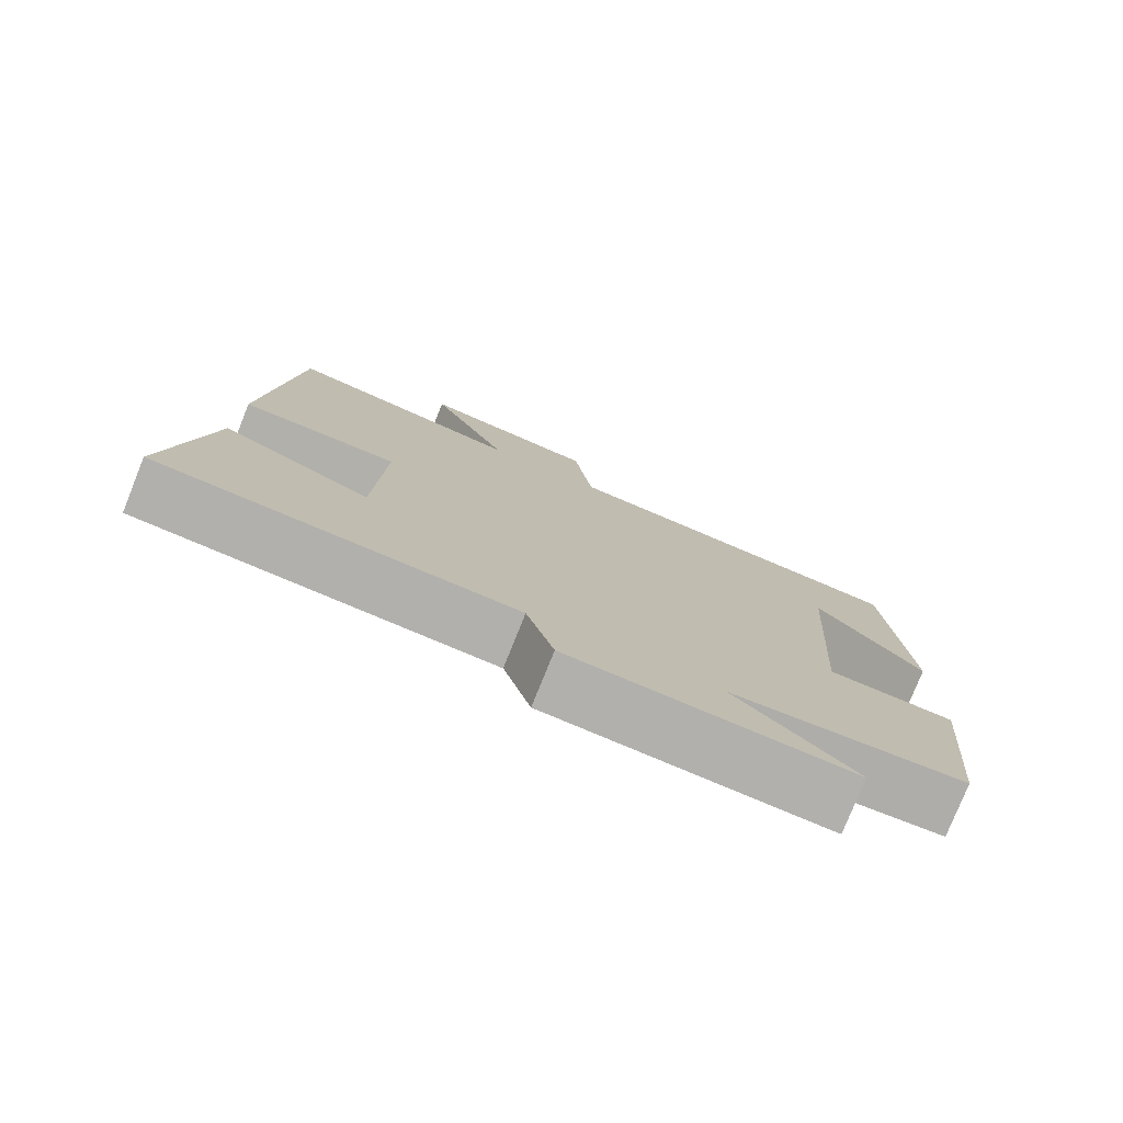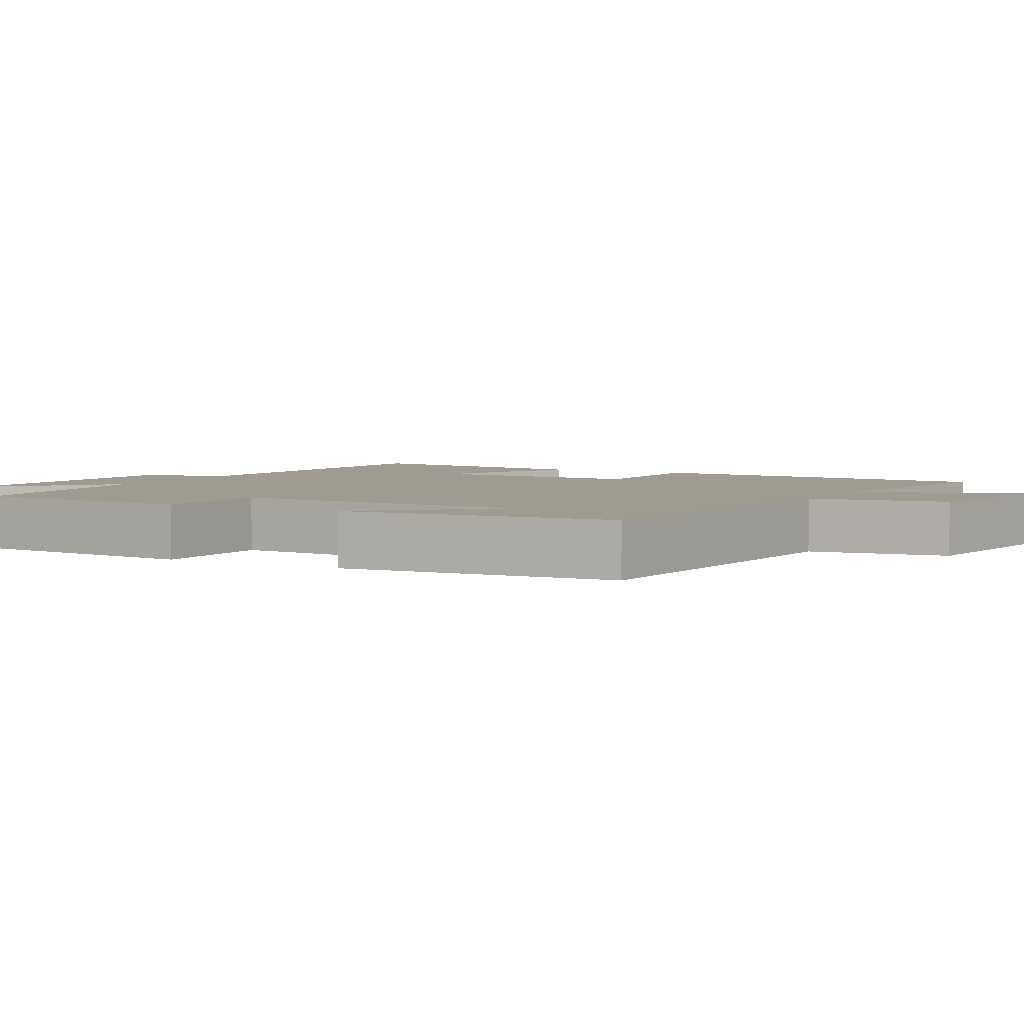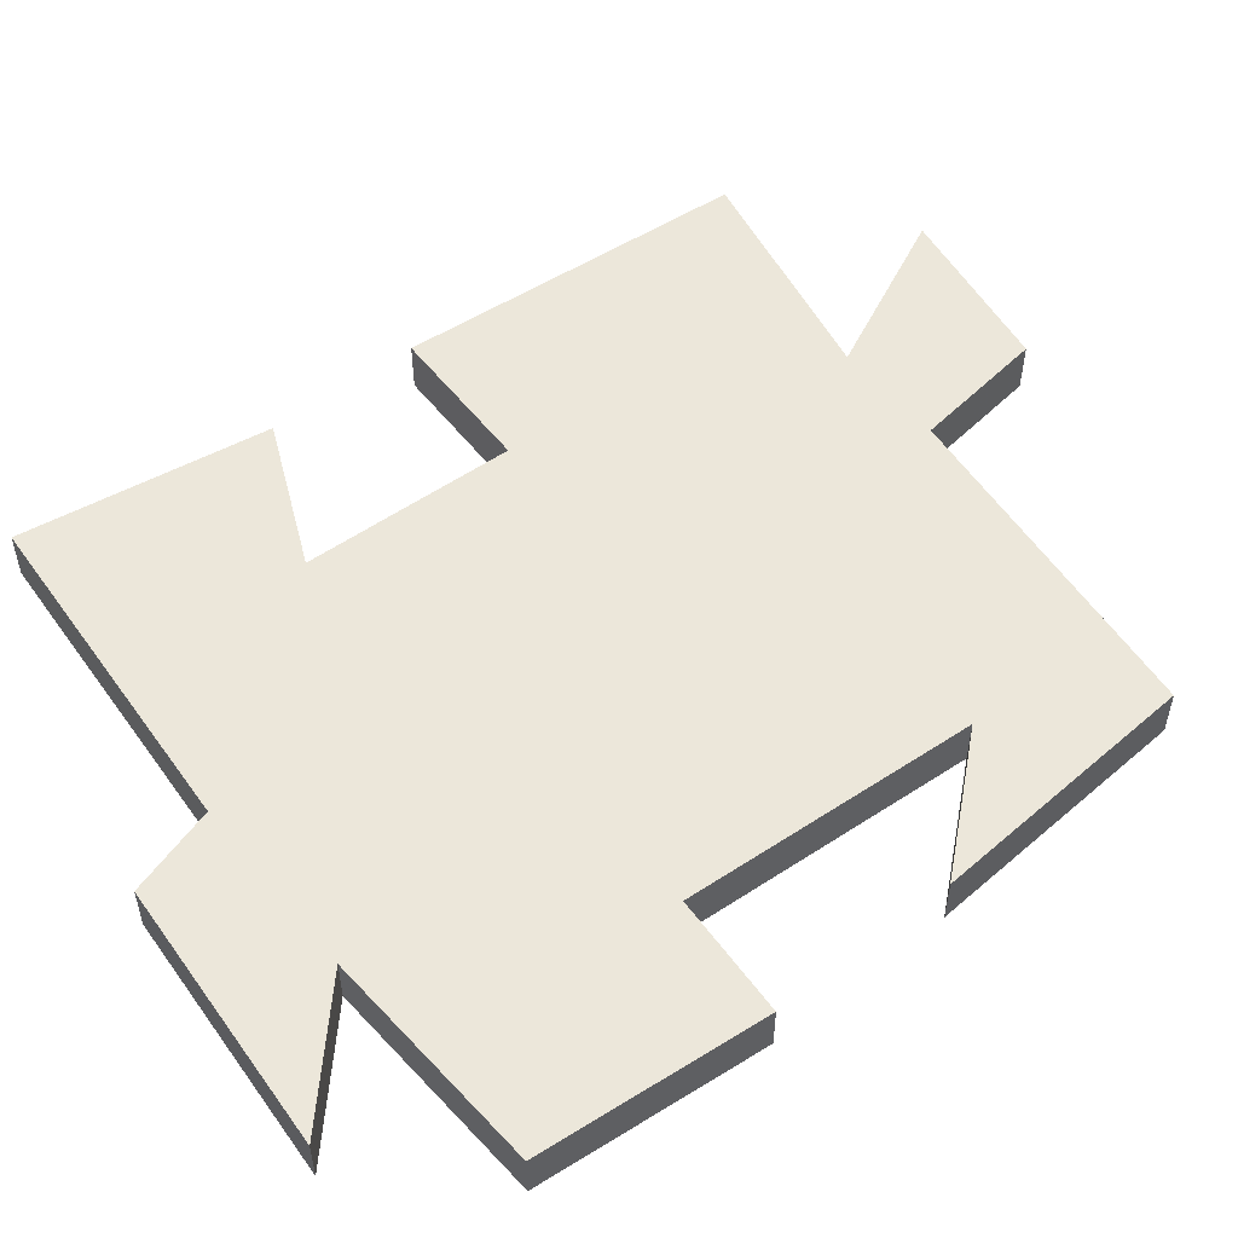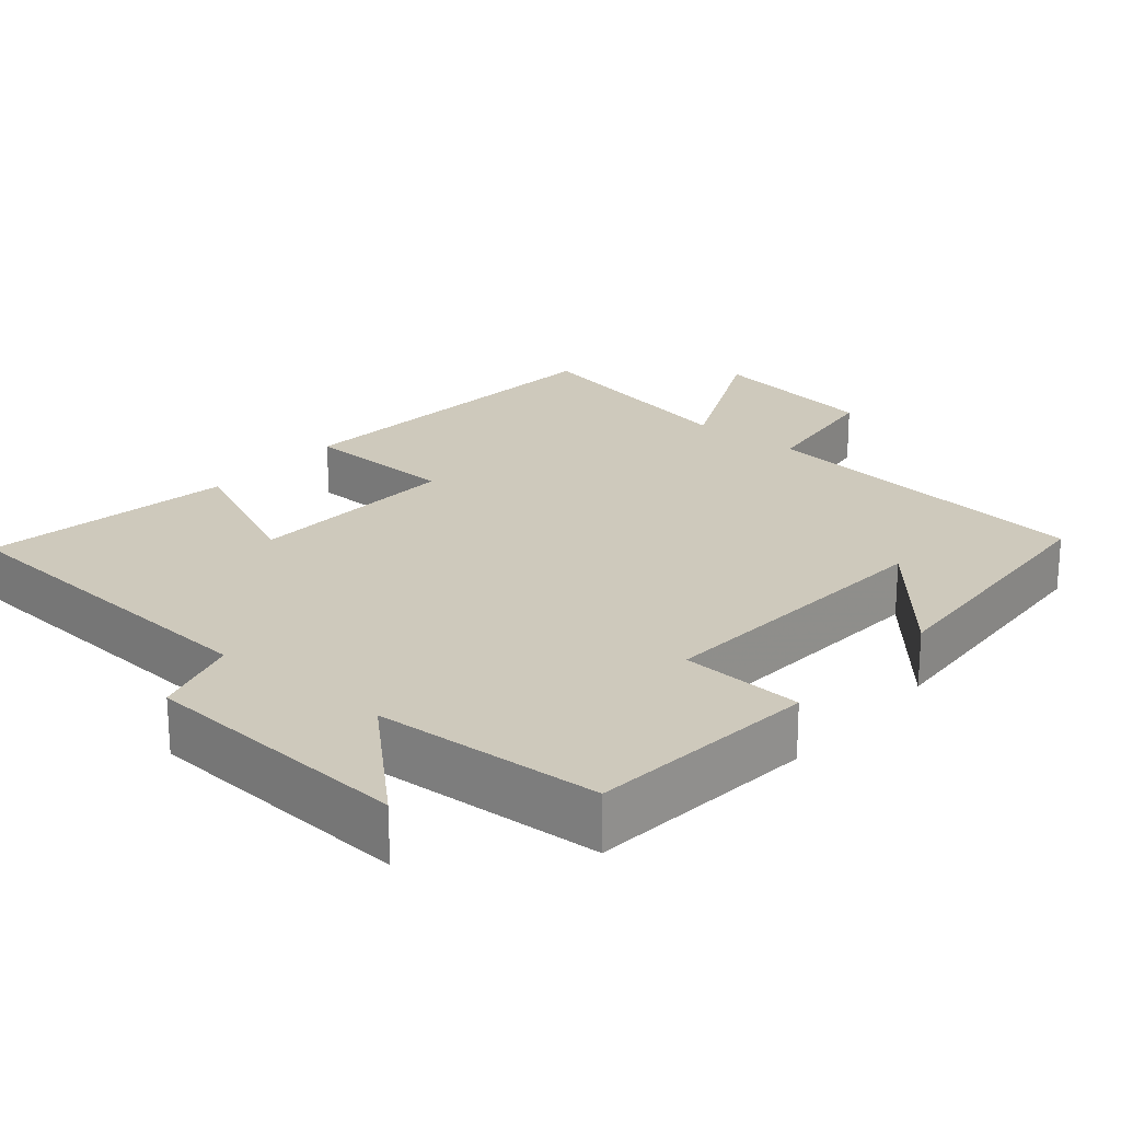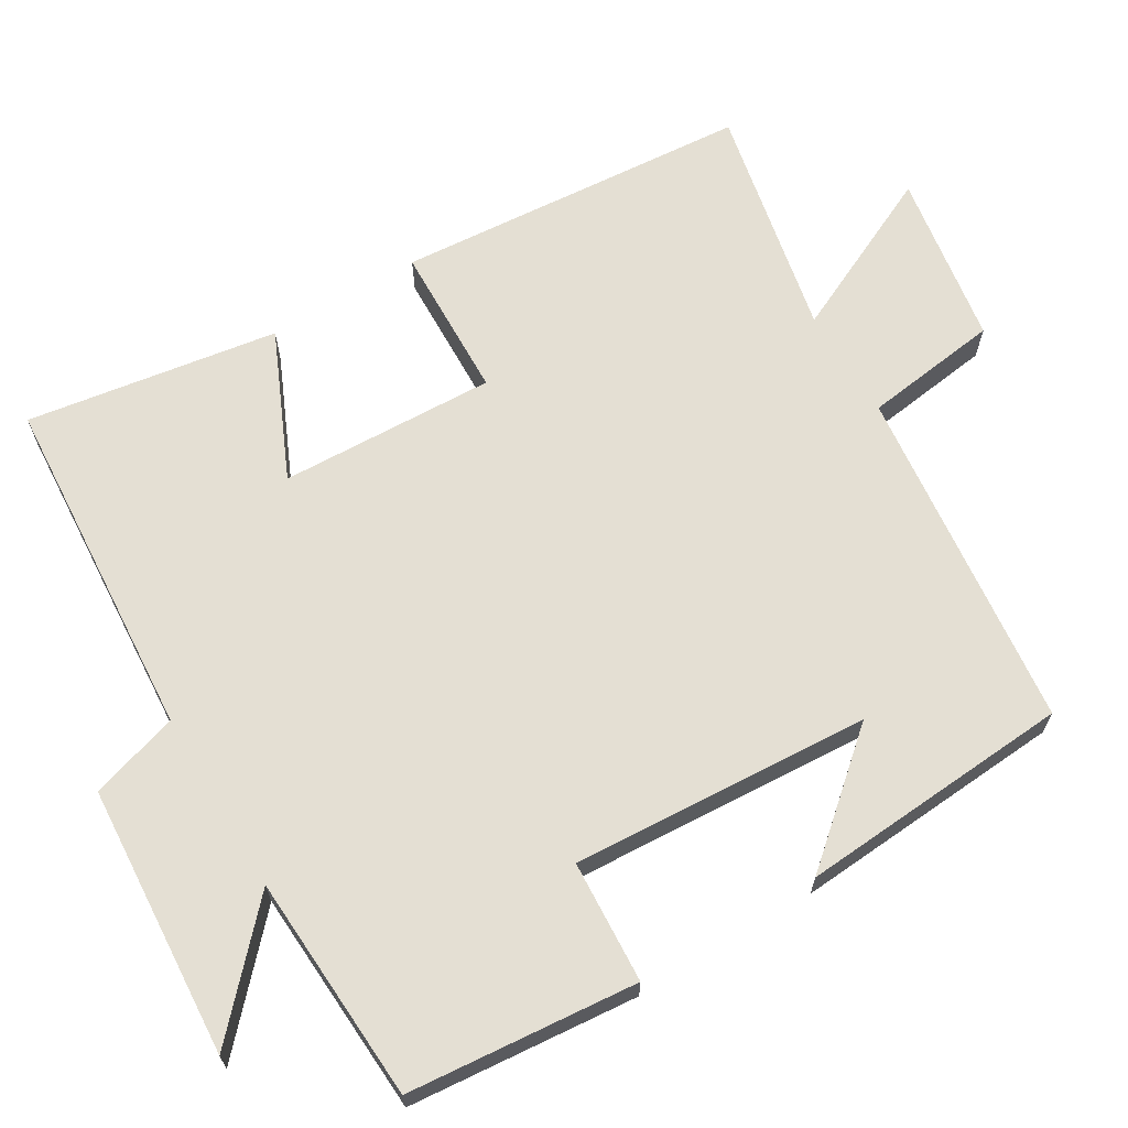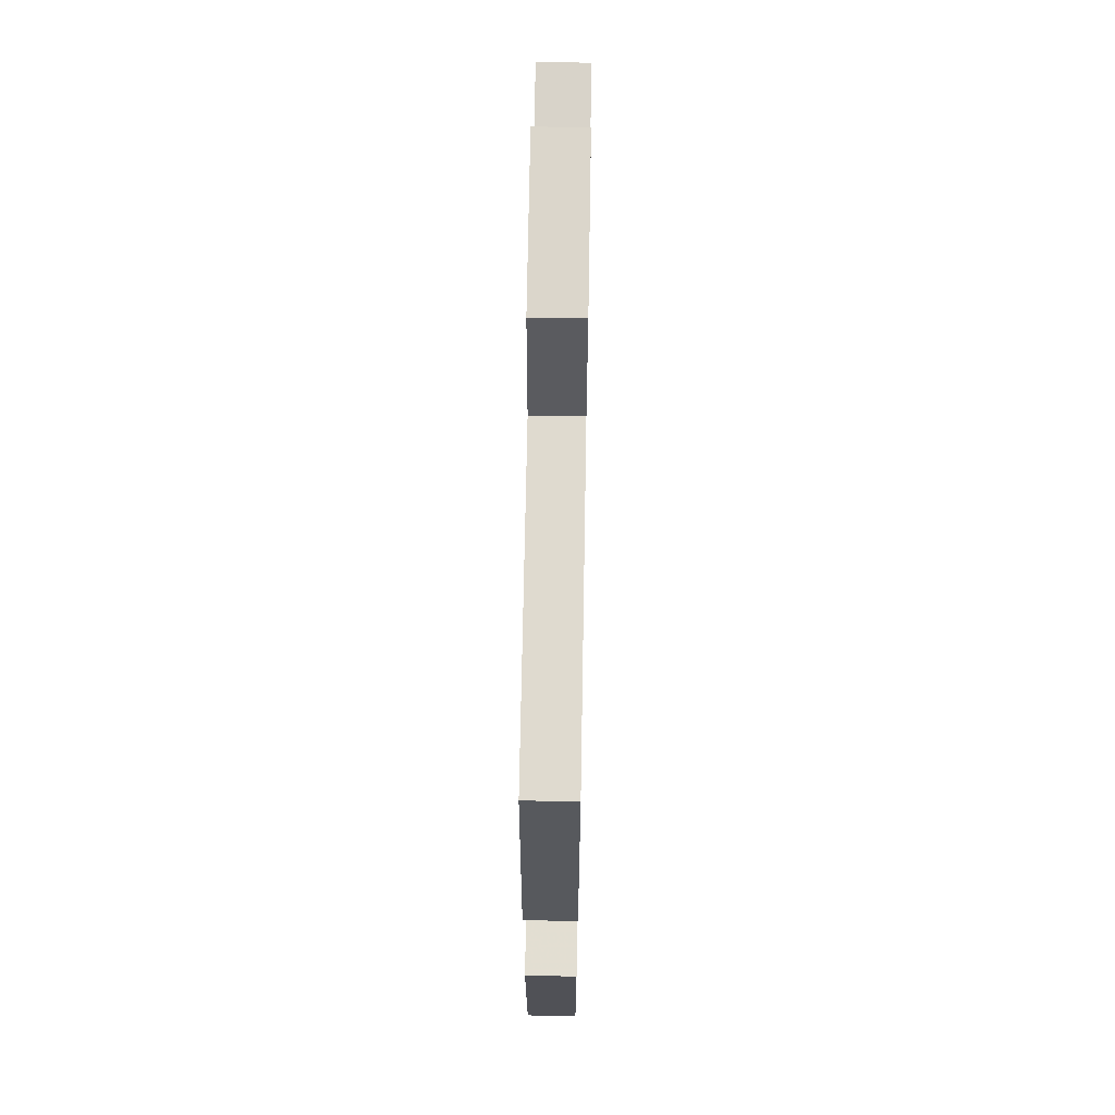
<metadata>
{"format":"obj","ext":"obj","renderer":"f3d","projection":"perspective","resolution":1024,"background":"white","views":[{"elev":-78.0,"azim":158.1,"up":"+Z"},{"elev":4.0,"azim":-62.1,"up":"+Y"},{"elev":53.3,"azim":-128.8,"up":"+Y"},{"elev":22.4,"azim":-139.8,"up":"+Y"},{"elev":66.4,"azim":-121.1,"up":"+Y"},{"elev":64.3,"azim":-89.0,"up":"+Z"}]}
</metadata>
<code>
v 0.461 0.07 0.565
v 0.5 0.07 0.084
v 0.291 0.07 0.077
v 0.303 0.07 -0.215
v 0.5 0.07 -0.126
v 0.554 0.07 -0.466
v 0.085 0.07 -0.5
v 0.049 0.07 -0.62
v -0.319 0.07 -0.646
v -0.163 0.07 -0.5
v -0.471 0.07 -0.484
v -0.5 0.07 -0.173
v -0.334 0.07 -0.163
v -0.36 0.07 0.241
v -0.5 0.07 0.077
v -0.475 0.07 0.447
v -0.008 0.07 0.5
v 0.016 0.07 0.684
v 0.25 0.07 0.722
v 0.146 0.07 0.5
v 0.461 0 0.565
v 0.5 0 0.084
v 0.291 0 0.077
v 0.303 0 -0.215
v 0.5 0 -0.126
v 0.554 0 -0.466
v 0.085 0 -0.5
v 0.049 0 -0.62
v -0.319 0 -0.646
v -0.163 0 -0.5
v -0.471 0 -0.484
v -0.5 0 -0.173
v -0.334 0 -0.163
v -0.36 0 0.241
v -0.5 0 0.077
v -0.475 0 0.447
v -0.008 0 0.5
v 0.016 0 0.684
v 0.25 0 0.722
v 0.146 0 0.5
f 17 18 19 20
f 16 17 20
f 14 15 16
f 14 16 20
f 13 14 20 1
f 10 11 12 13
f 7 8 9 10
f 6 7 10
f 5 6 10
f 4 5 10
f 3 4 10 13
f 1 2 3
f 1 3 13
f 40 39 38 37
f 40 37 36
f 36 35 34
f 40 36 34
f 21 40 34 33
f 33 32 31 30
f 30 29 28 27
f 30 27 26
f 30 26 25
f 30 25 24
f 33 30 24 23
f 23 22 21
f 33 23 21
f 1 21 22 2
f 2 22 23 3
f 3 23 24 4
f 4 24 25 5
f 5 25 26 6
f 6 26 27 7
f 7 27 28 8
f 8 28 29 9
f 9 29 30 10
f 10 30 31 11
f 11 31 32 12
f 12 32 33 13
f 13 33 34 14
f 14 34 35 15
f 15 35 36 16
f 16 36 37 17
f 17 37 38 18
f 18 38 39 19
f 19 39 40 20
f 20 40 21 1

</code>
